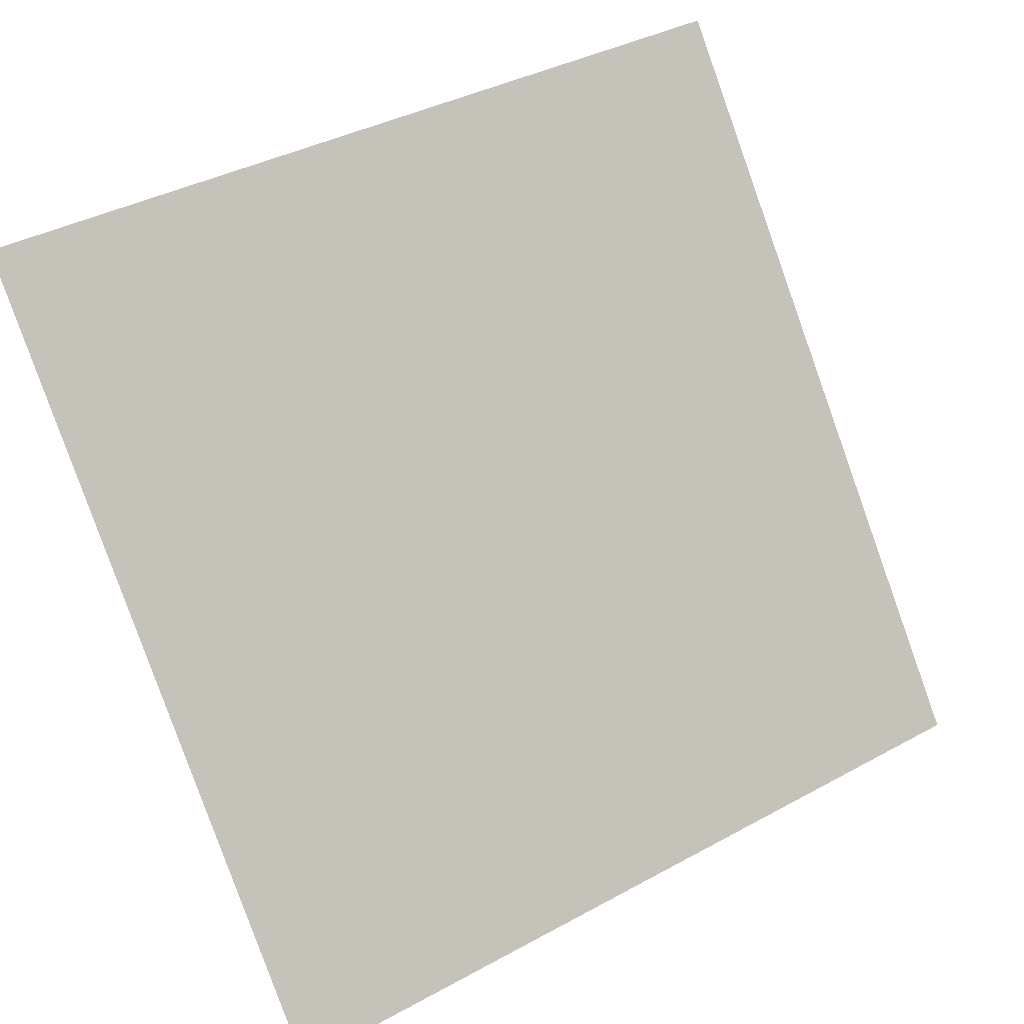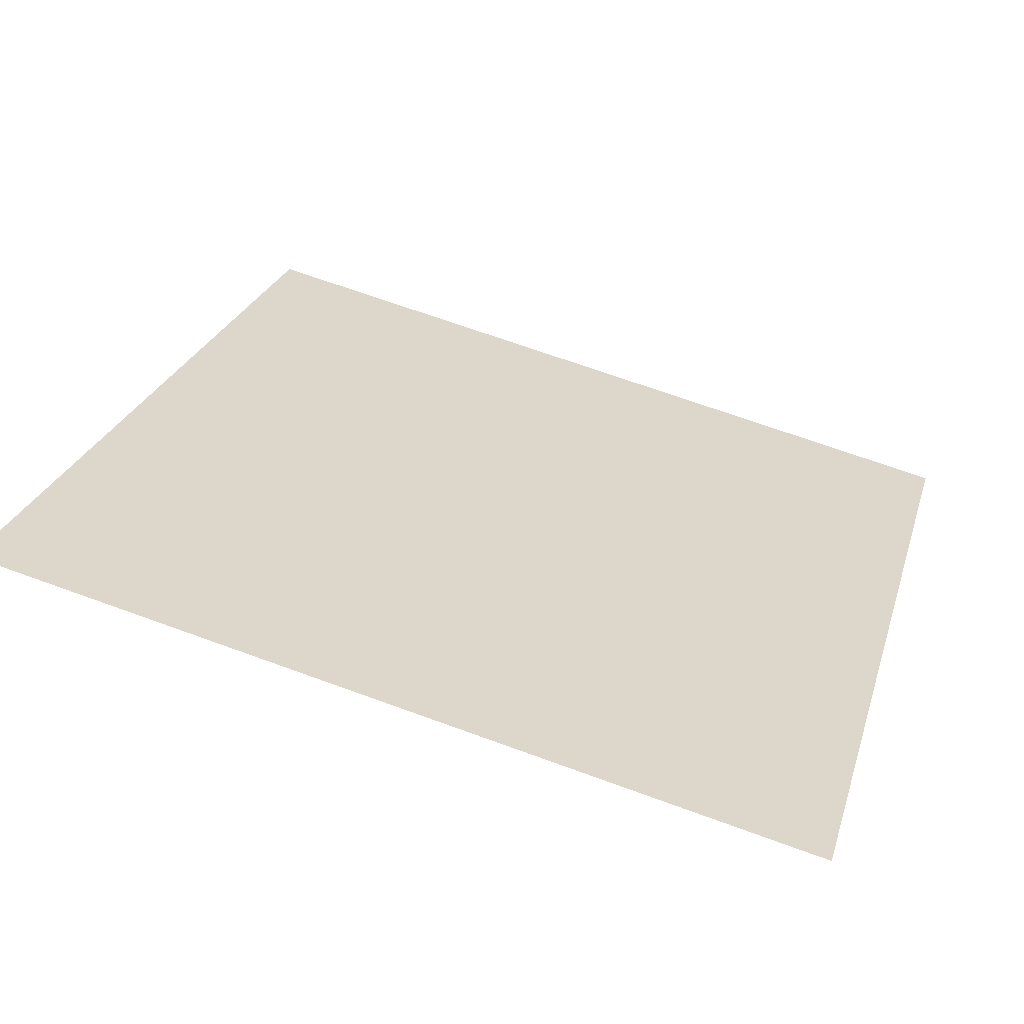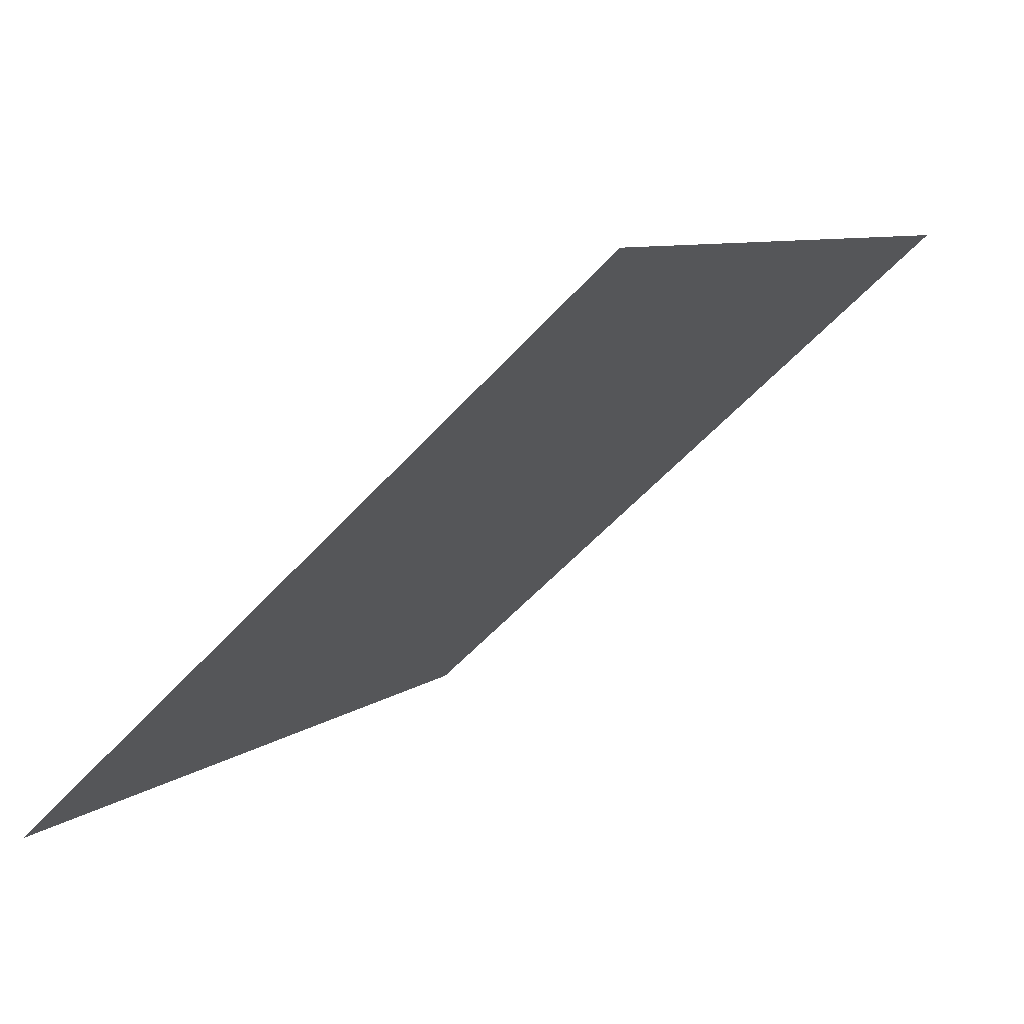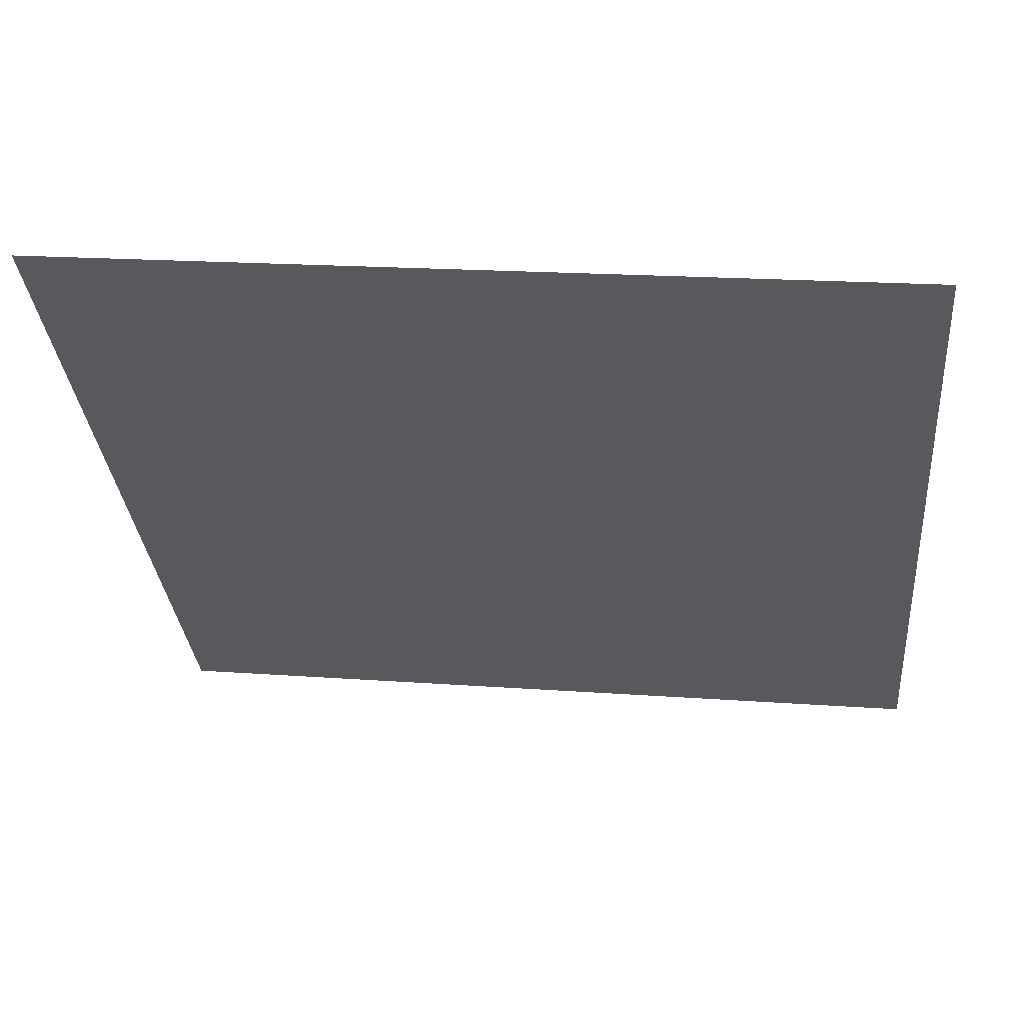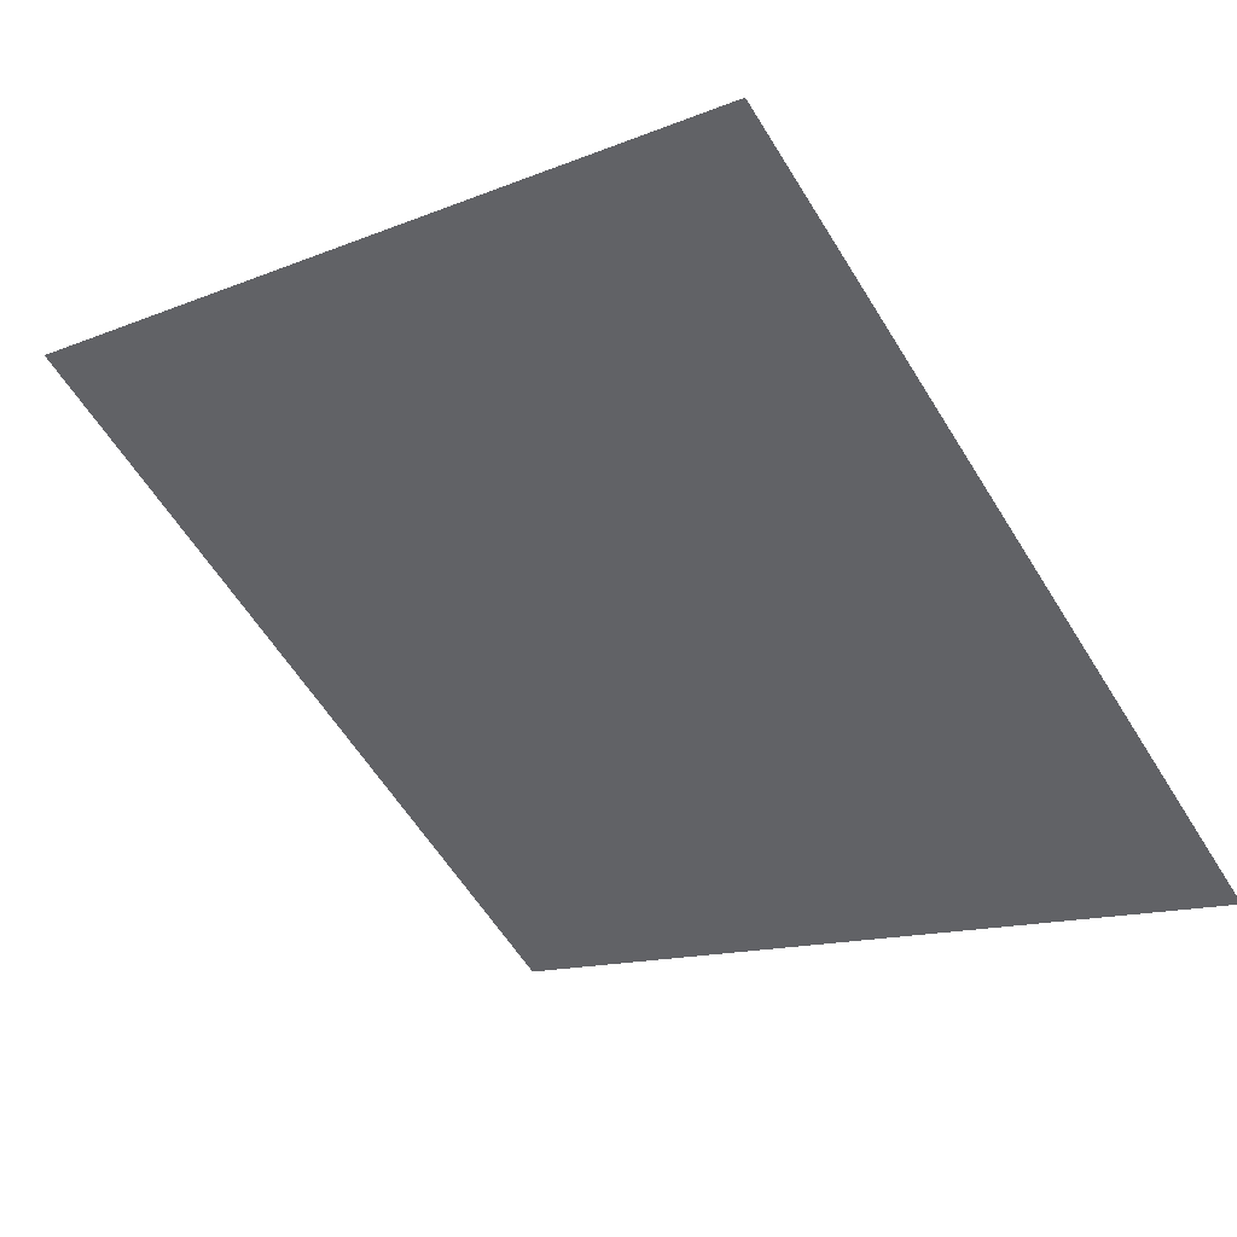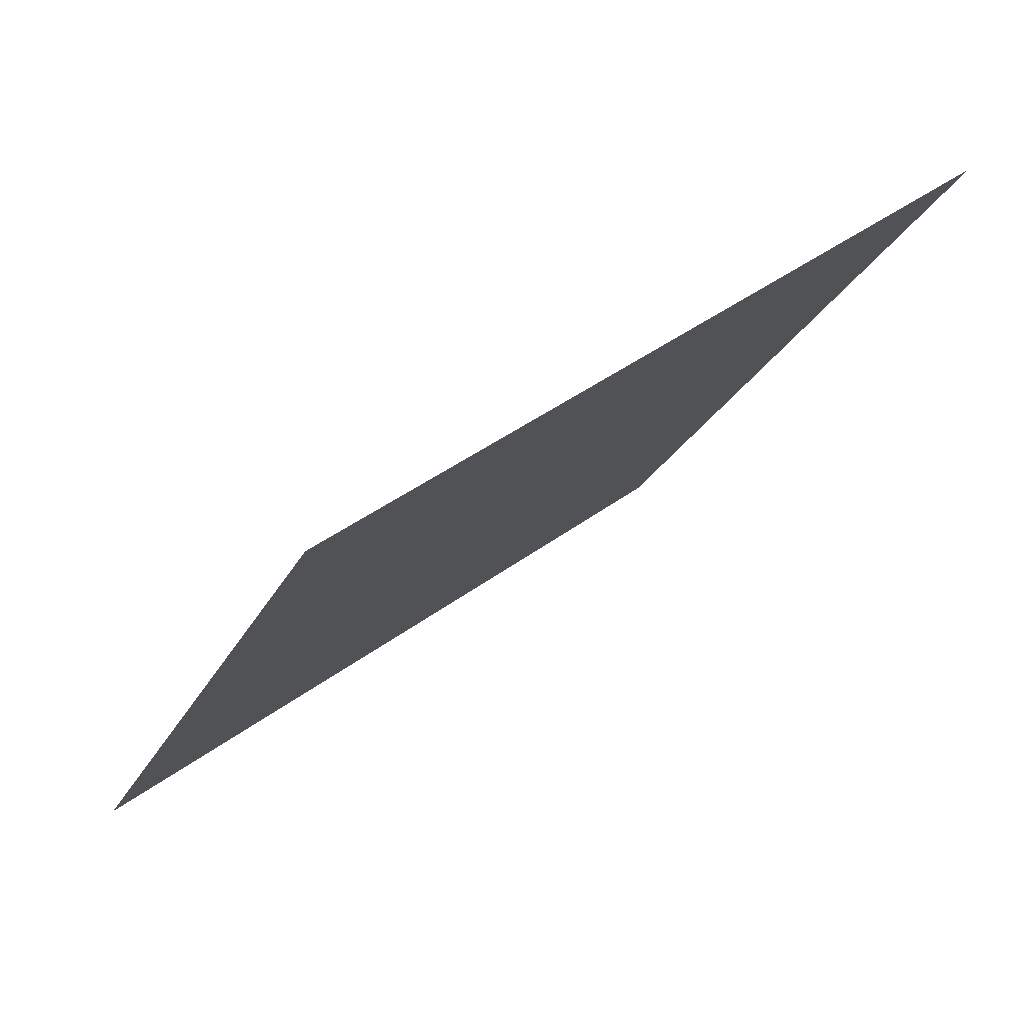
<metadata>
{"format":"obj","ext":"obj","renderer":"f3d","projection":"perspective","resolution":1024,"background":"white","views":[{"elev":39.3,"azim":-36.0,"up":"+Z"},{"elev":64.0,"azim":20.6,"up":"+Y"},{"elev":-56.2,"azim":47.5,"up":"+Z"},{"elev":22.9,"azim":-173.5,"up":"+Z"},{"elev":-15.6,"azim":42.4,"up":"+Y"},{"elev":-21.9,"azim":-109.7,"up":"+Y"}]}
</metadata>
<code>
v 0.1379 0.7827 0.5059
v 0.1313 0.7828 0.5059
v 0.1315 0.7867 0.5112
v 0.138 0.7866 0.5111
f 4 3 2 1

</code>
